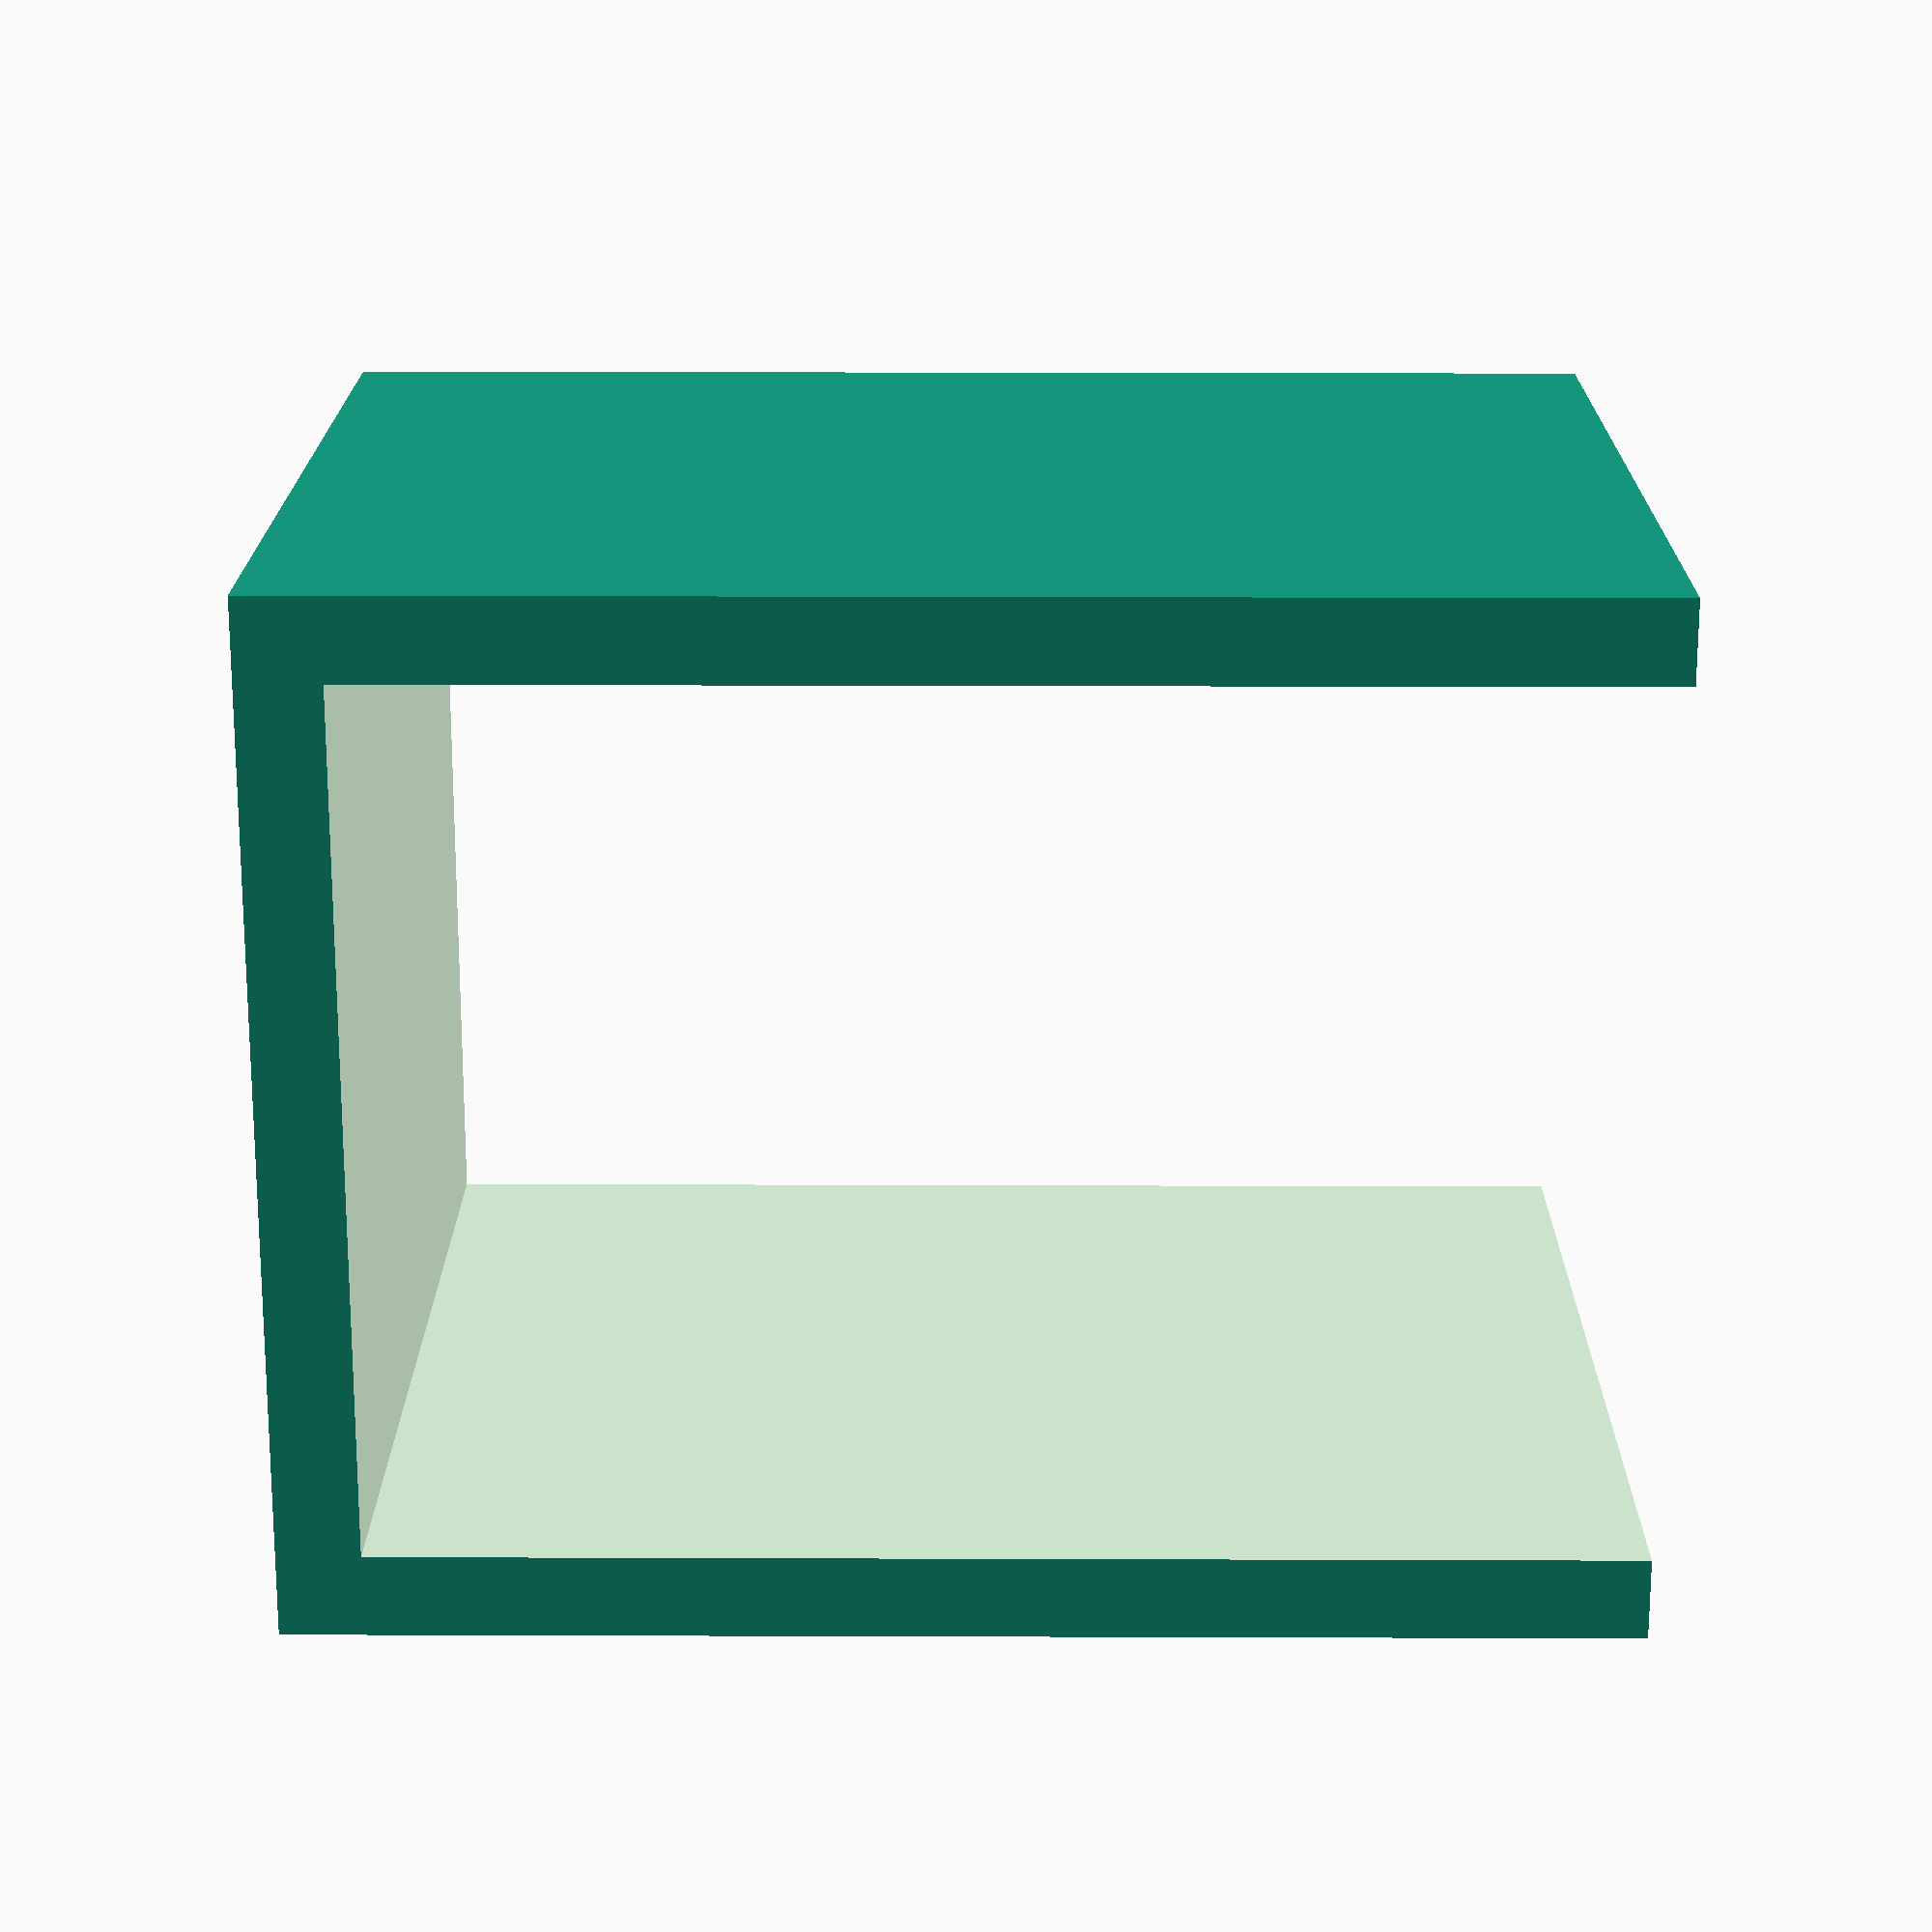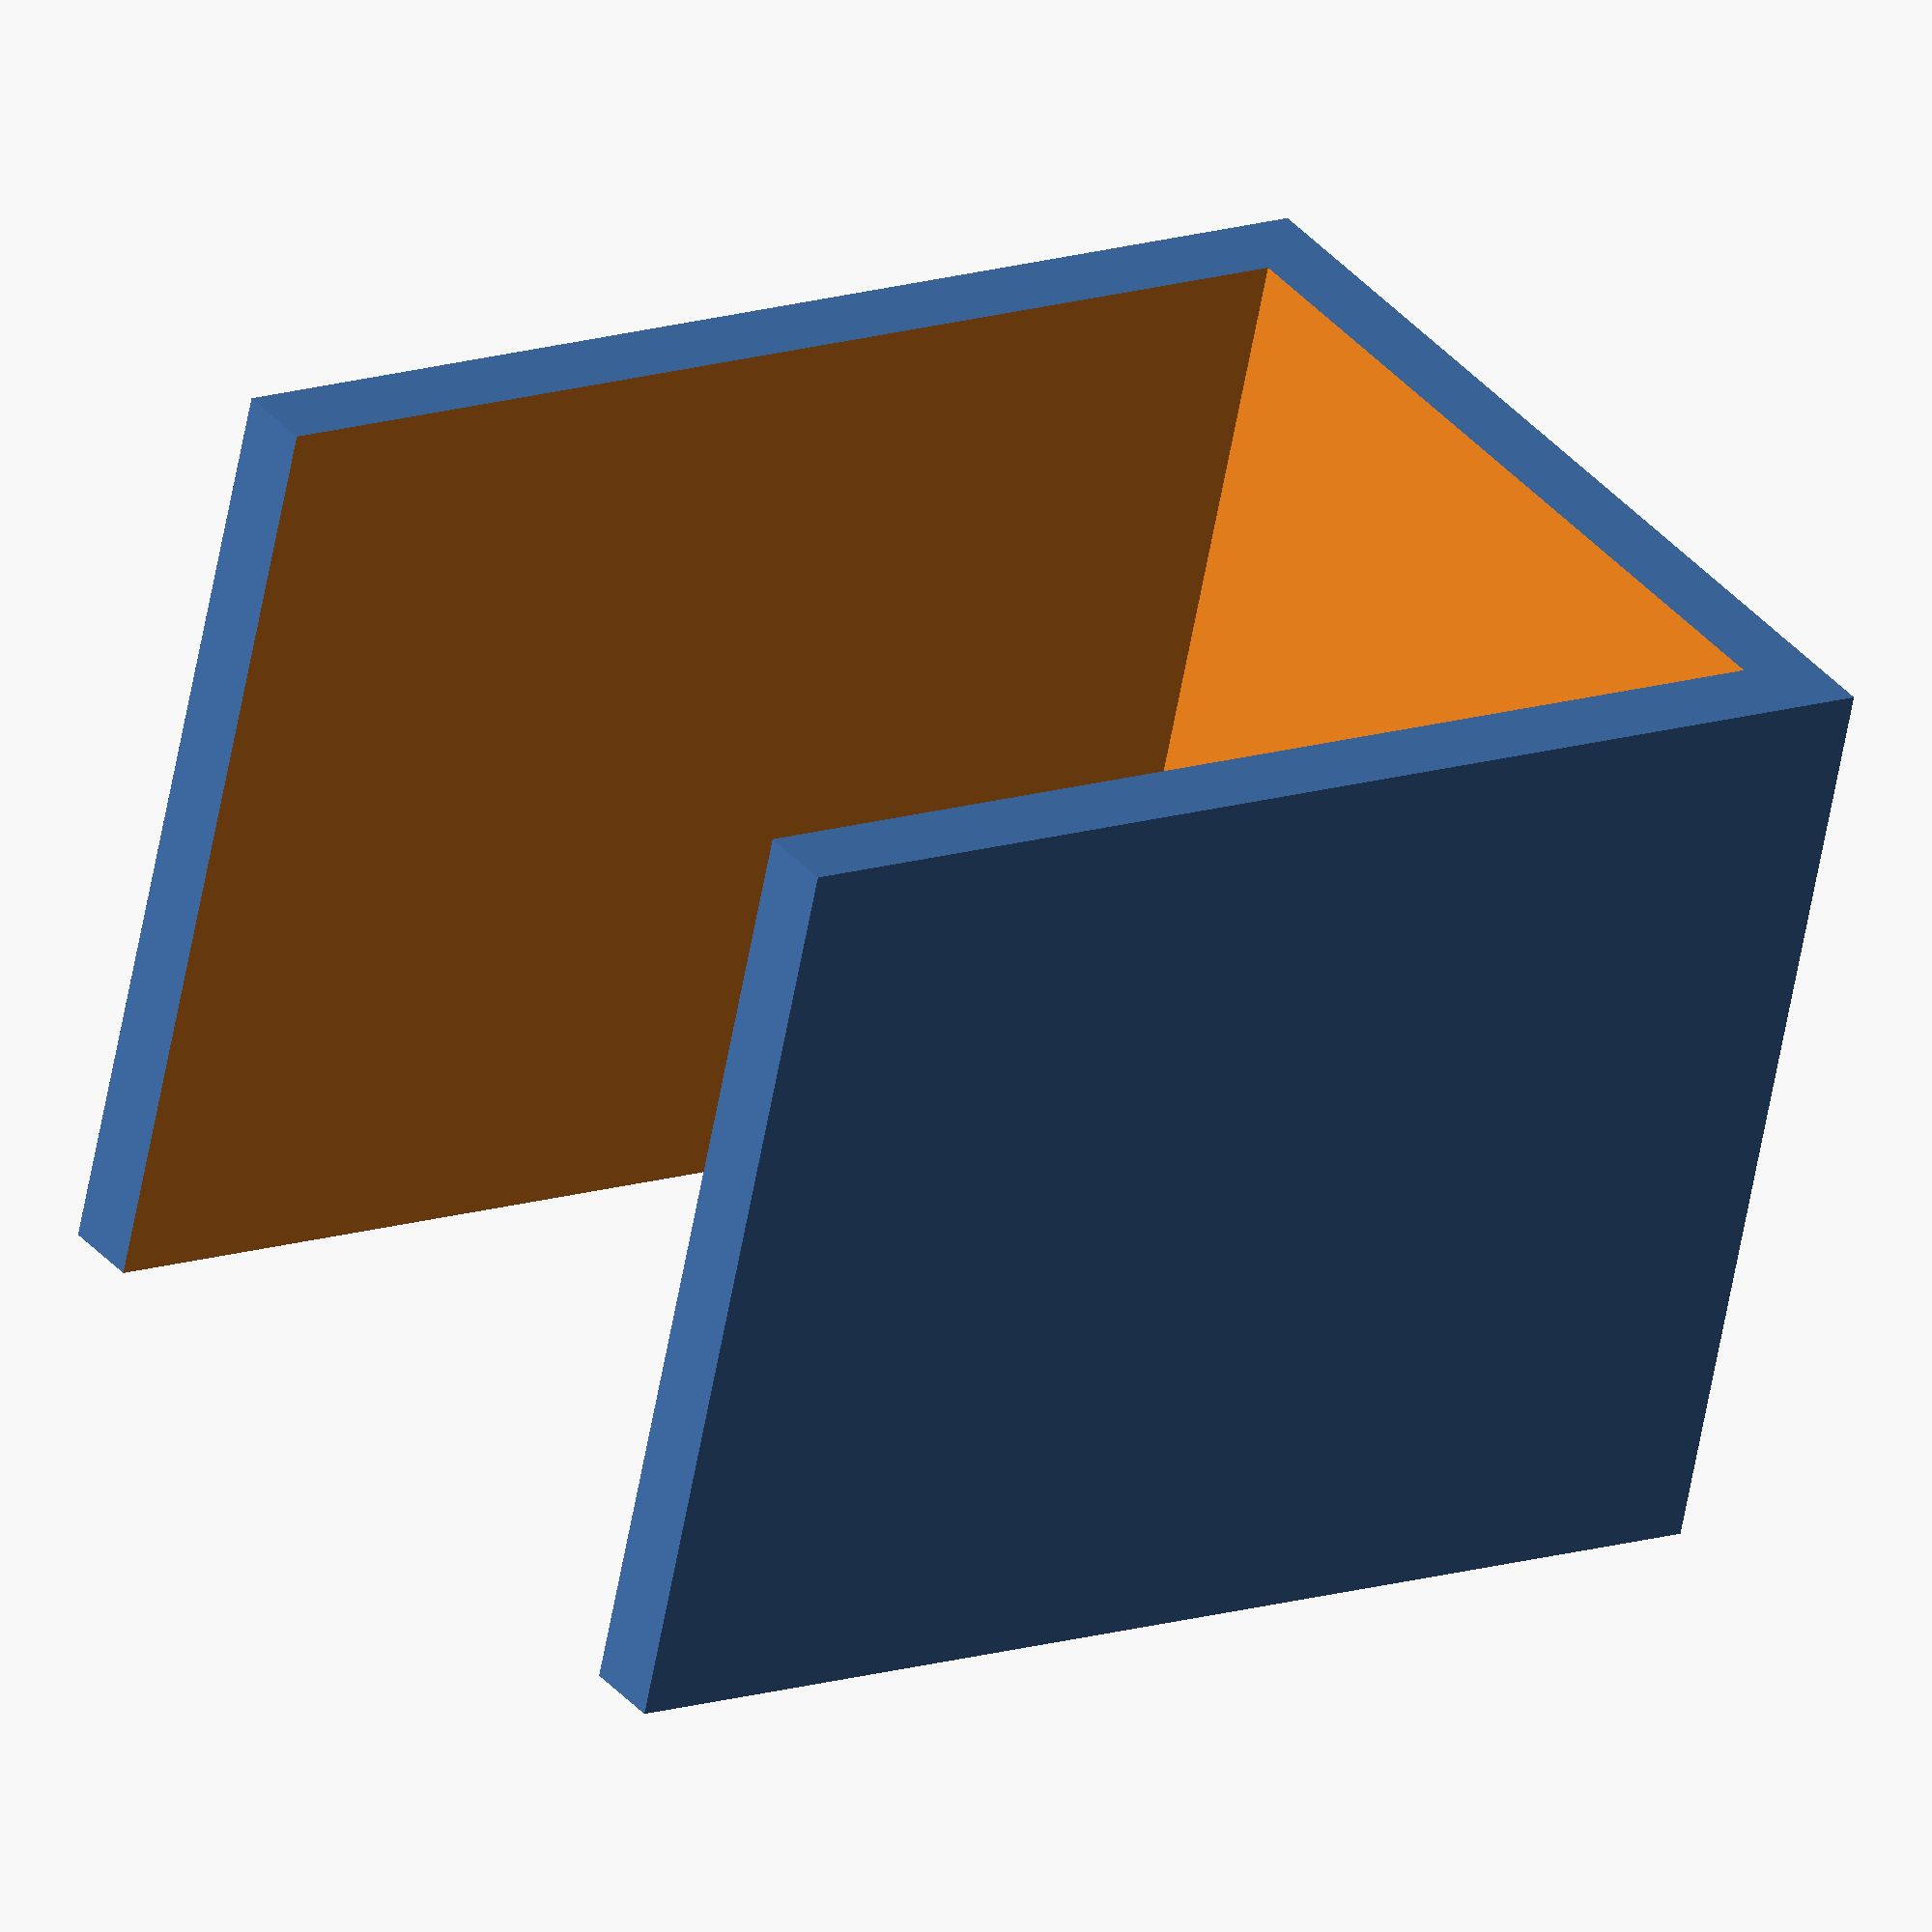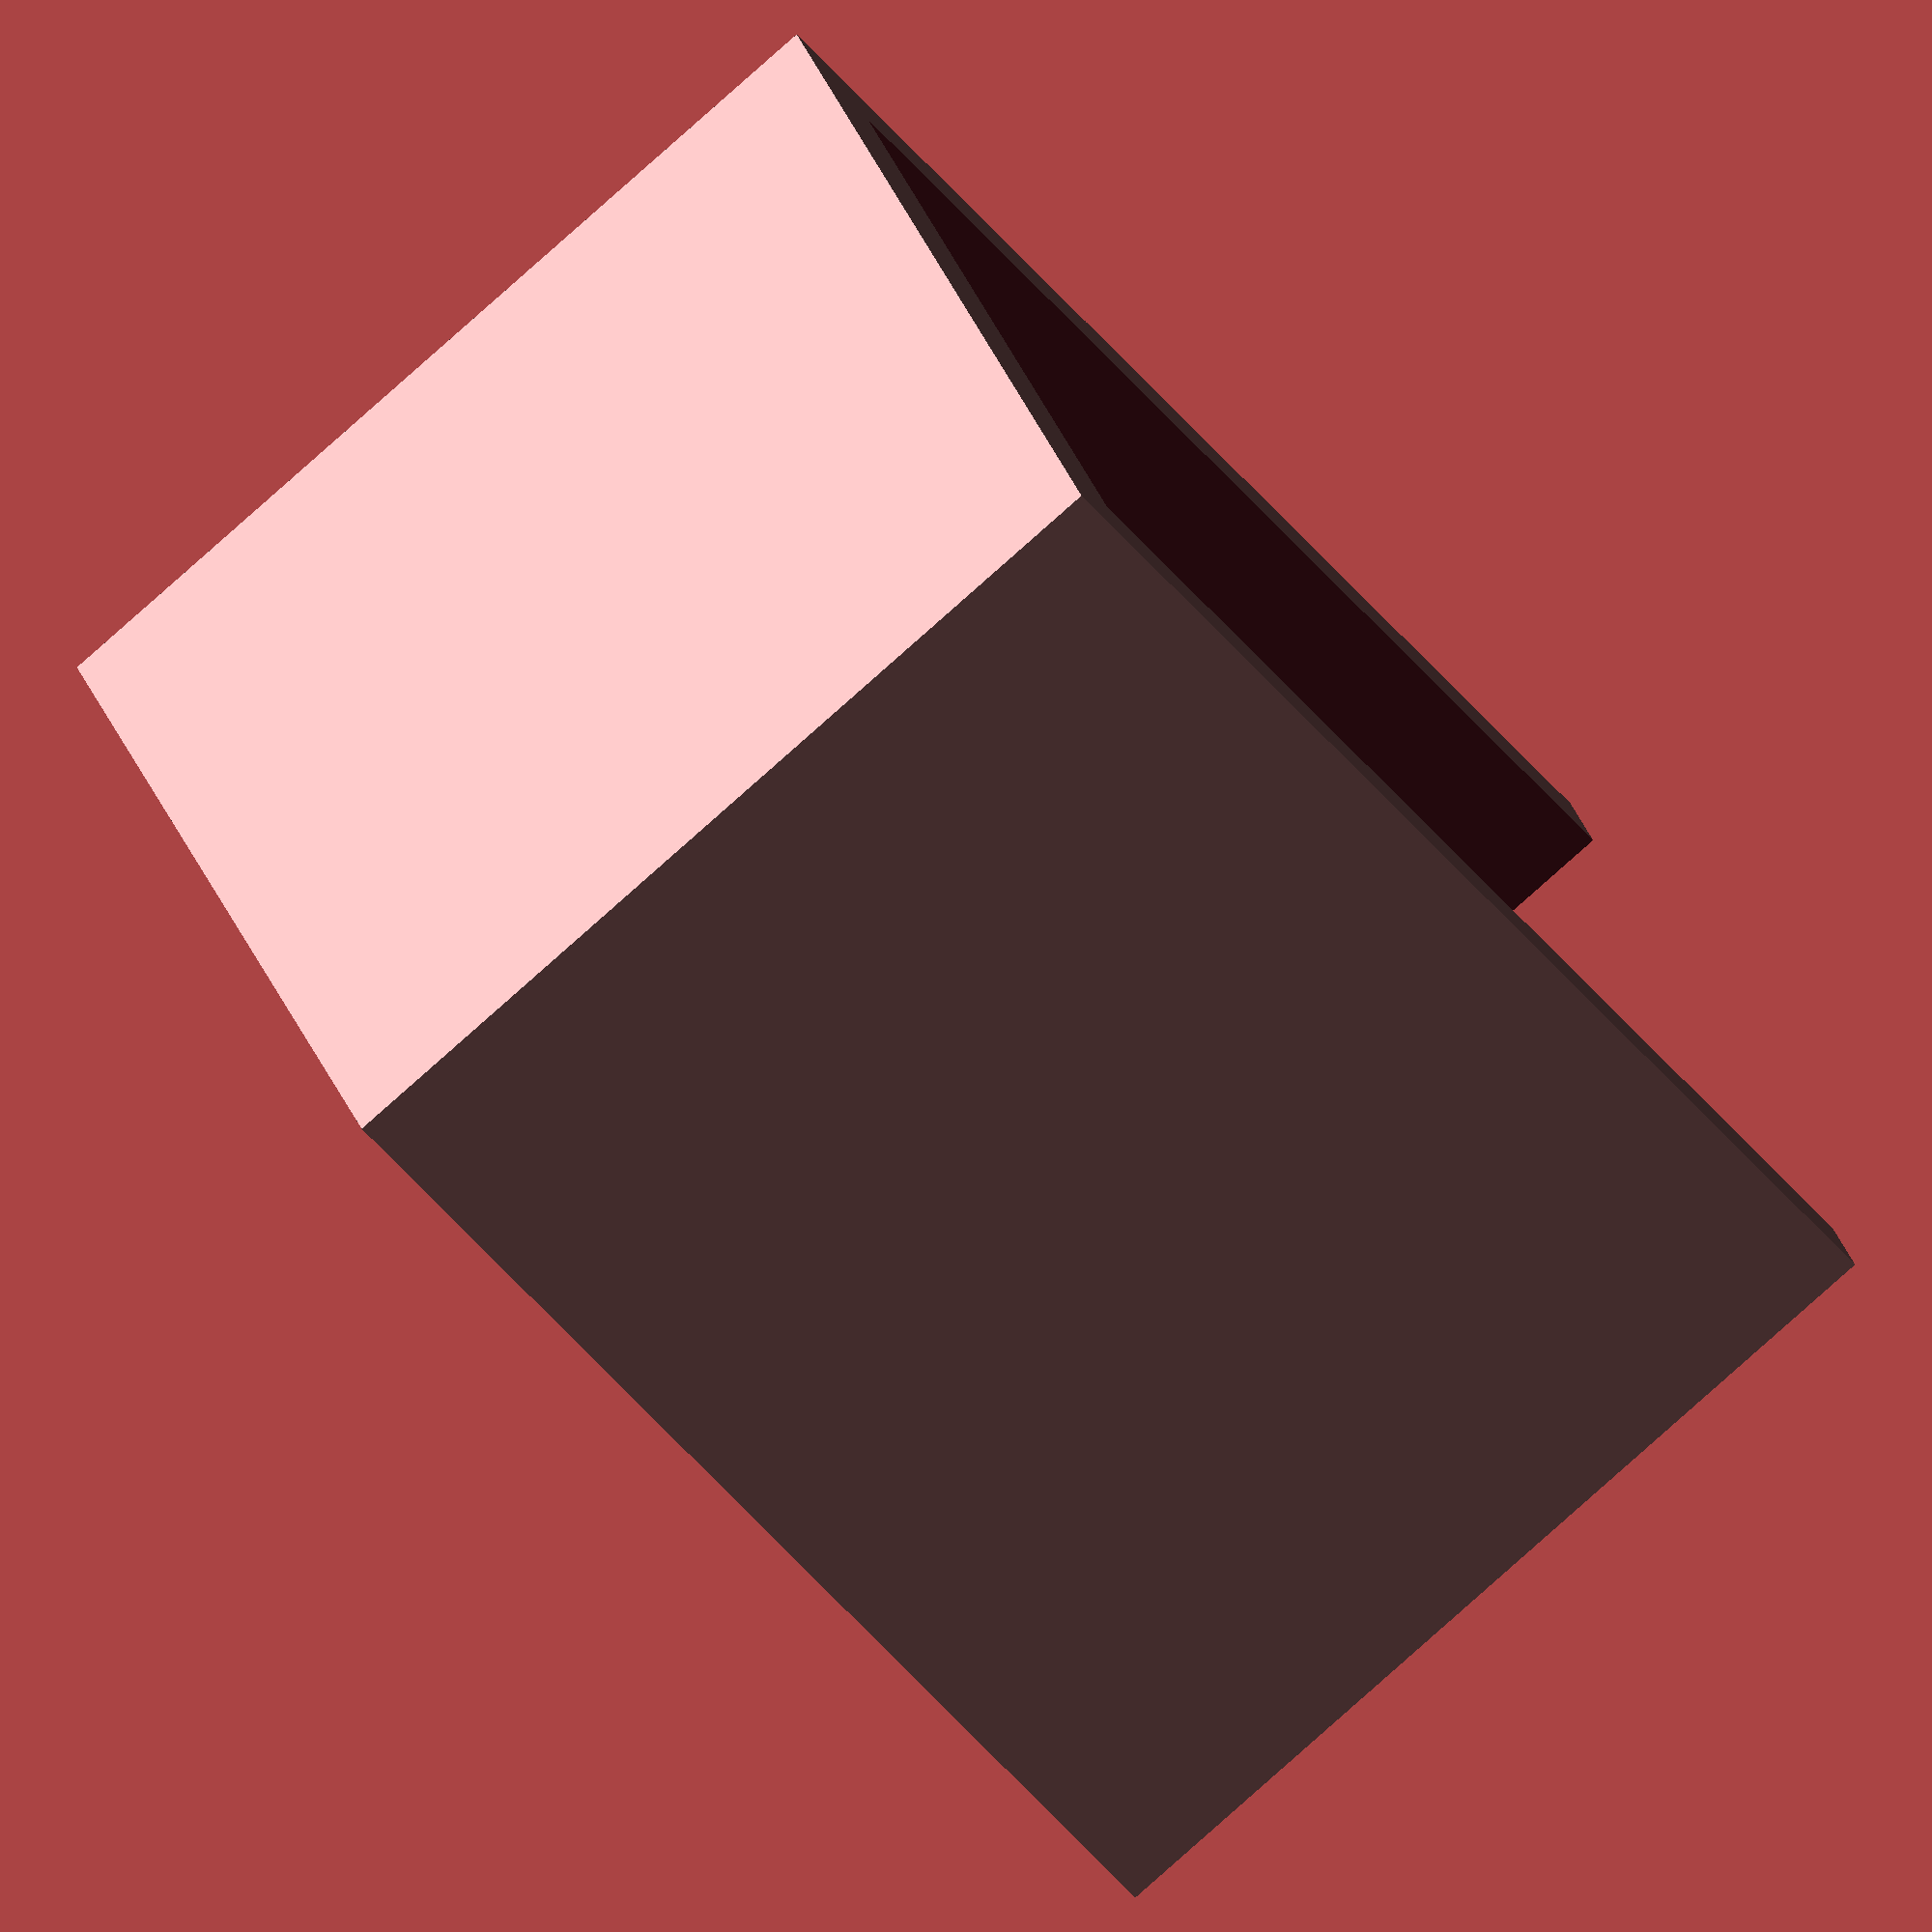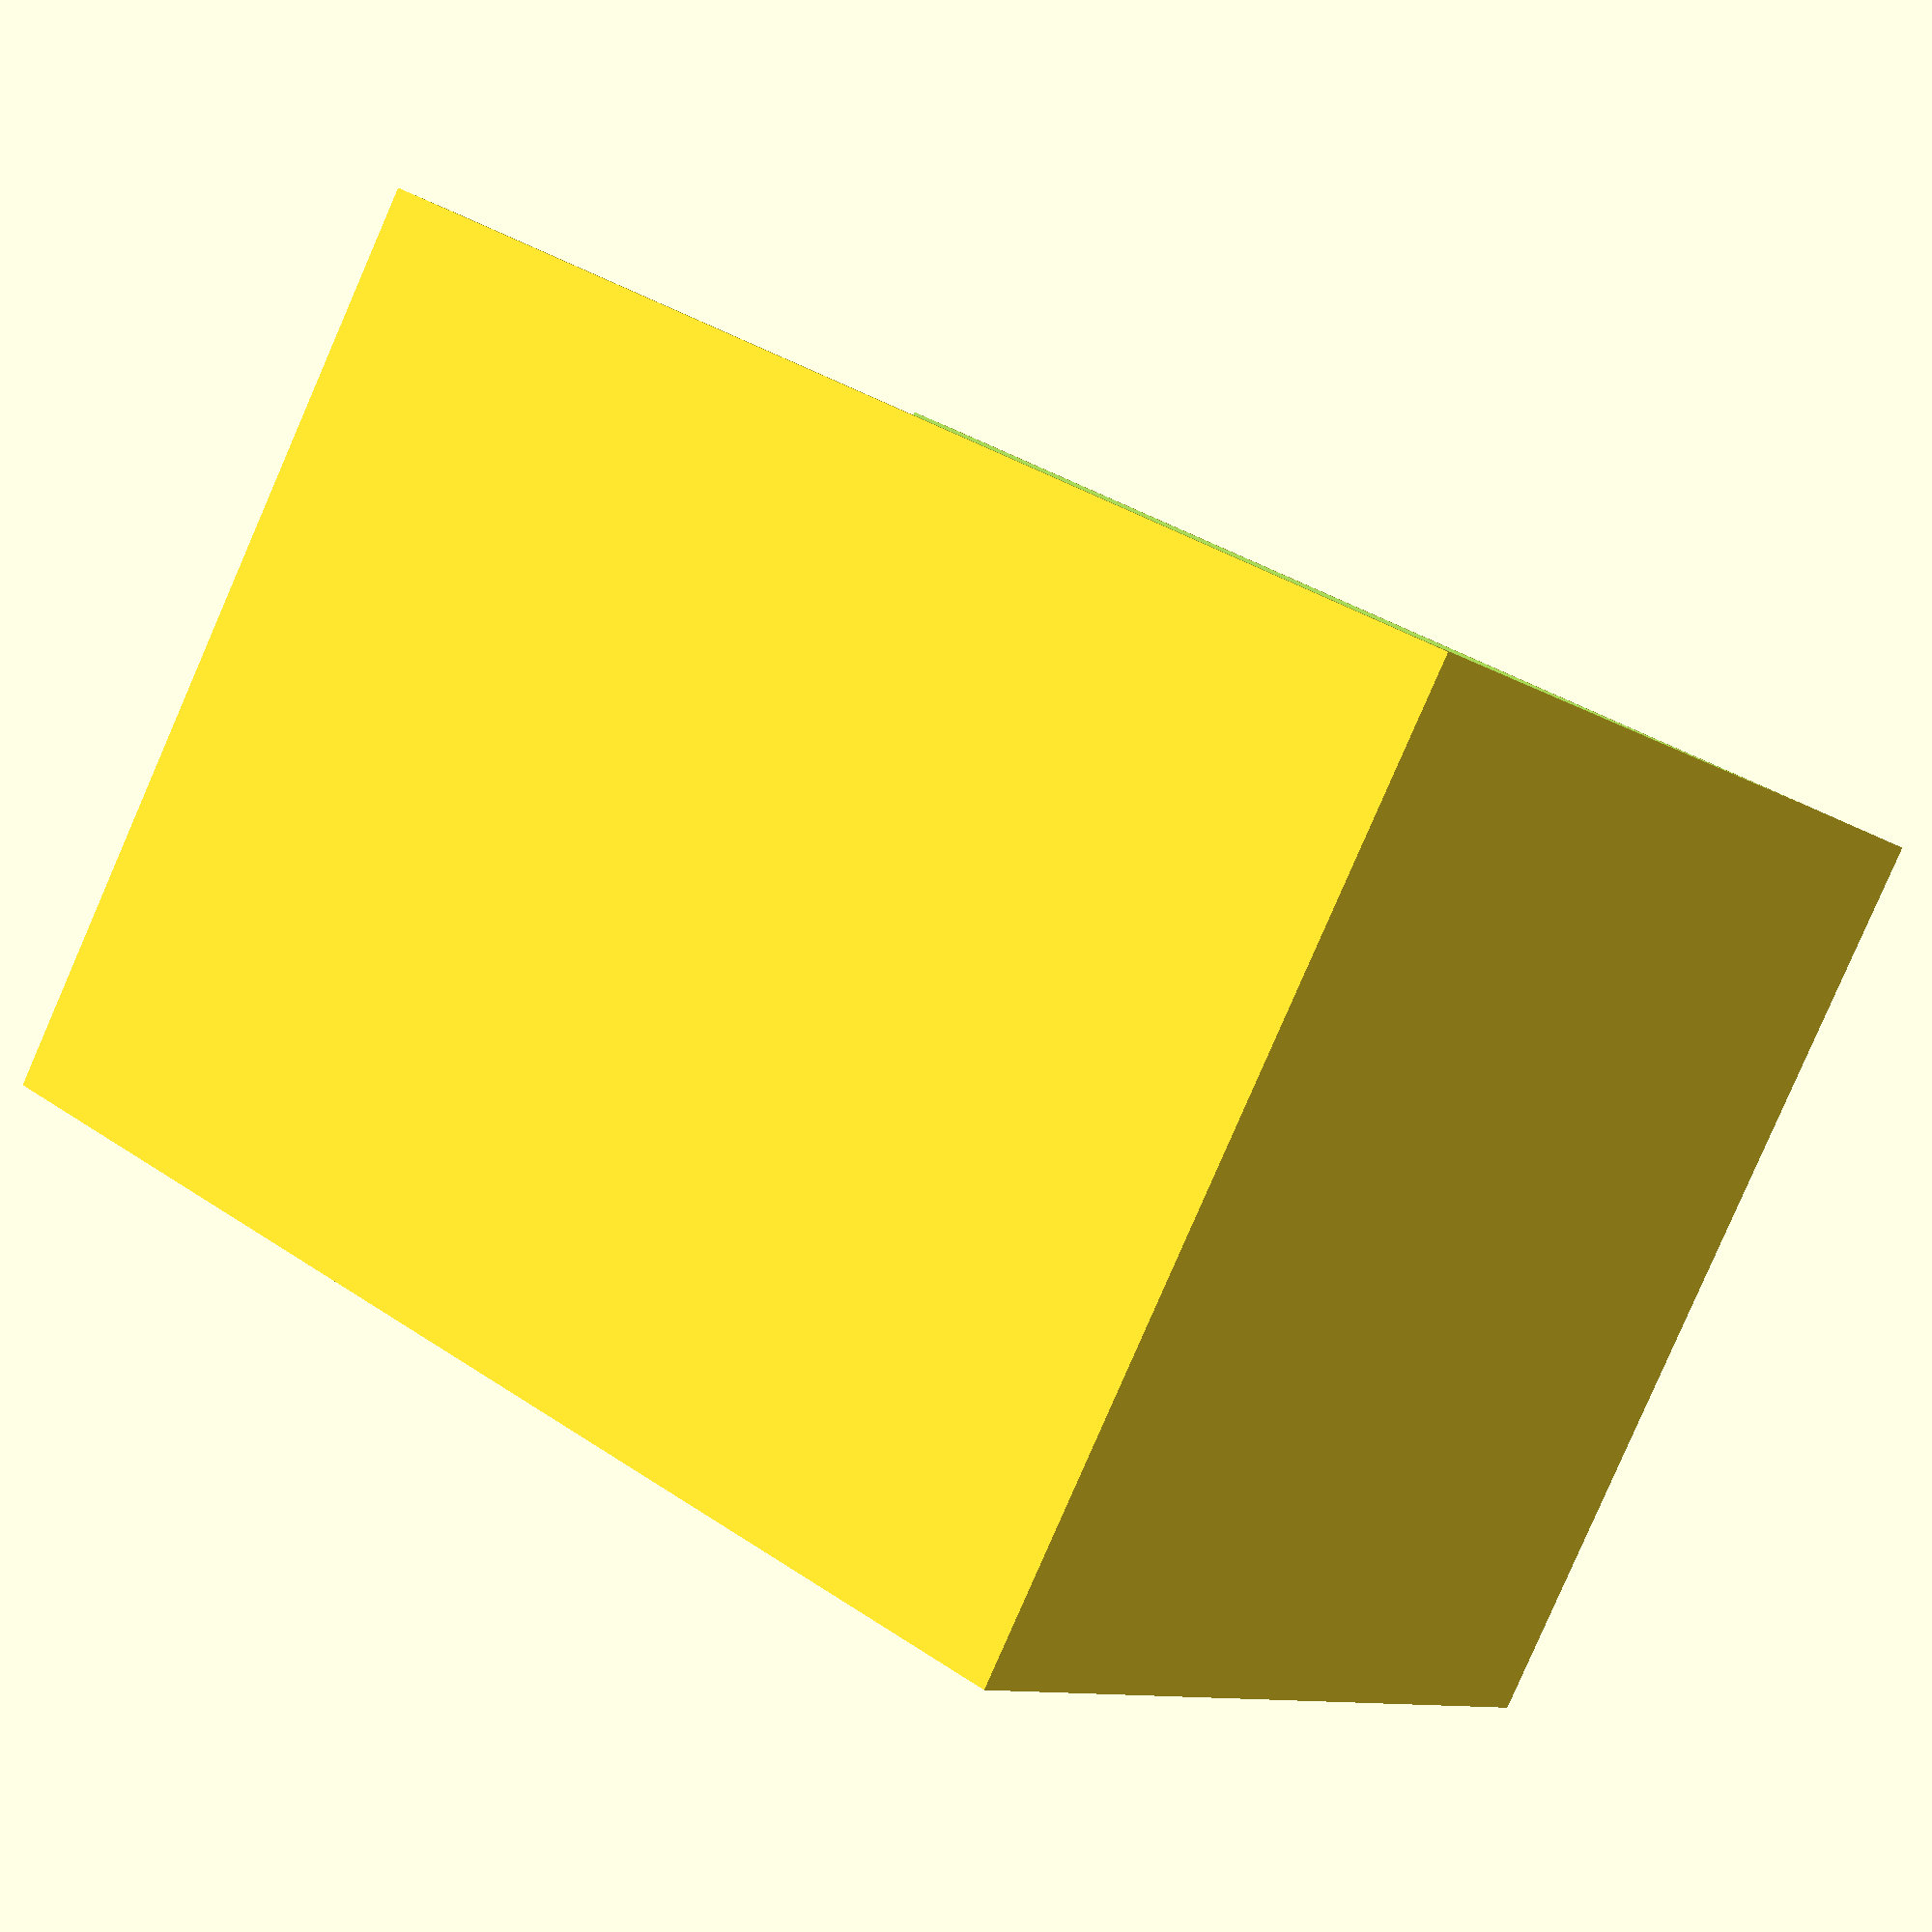
<openscad>
thickness = 1;
height = 16;
depth = 12;
inner_width = 10.5;
width = inner_width + (2 * thickness);

module camlock() {
  difference() {
    cube([depth, width, height]);
    translate([-thickness, thickness, -thickness])
      cube([depth + (2*thickness), inner_width, height]);
  }
}

camlock();

</openscad>
<views>
elev=155.5 azim=174.1 roll=89.7 proj=p view=wireframe
elev=166.3 azim=72.3 roll=306.3 proj=o view=solid
elev=48.5 azim=159.2 roll=37.0 proj=o view=solid
elev=324.6 azim=126.7 roll=312.0 proj=p view=solid
</views>
